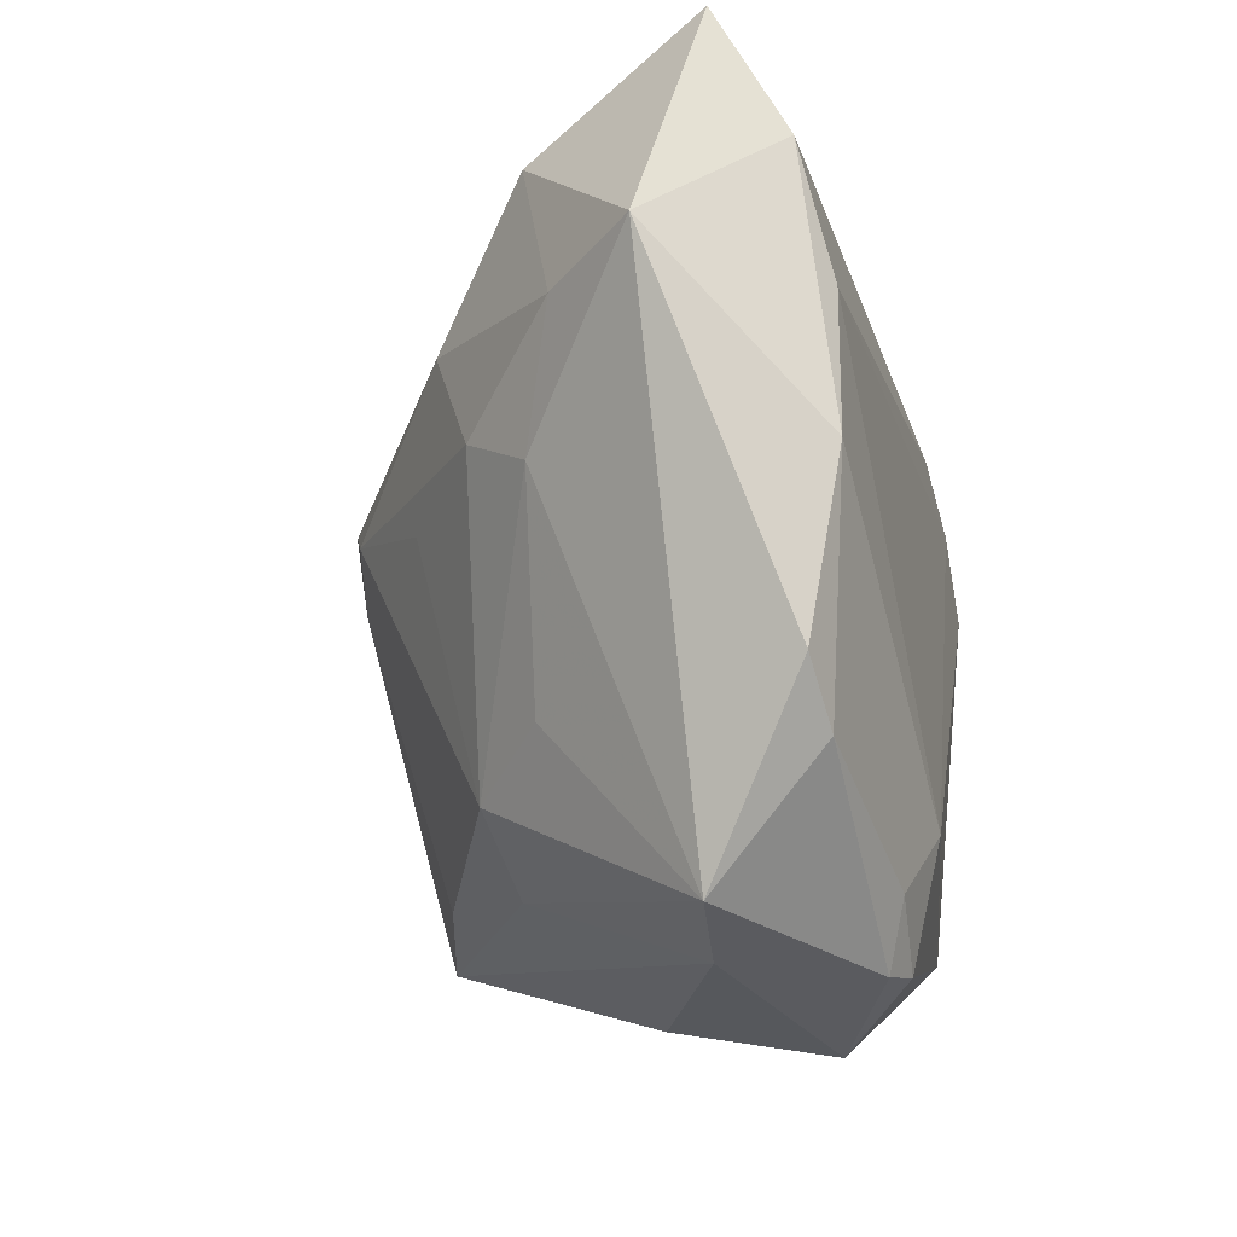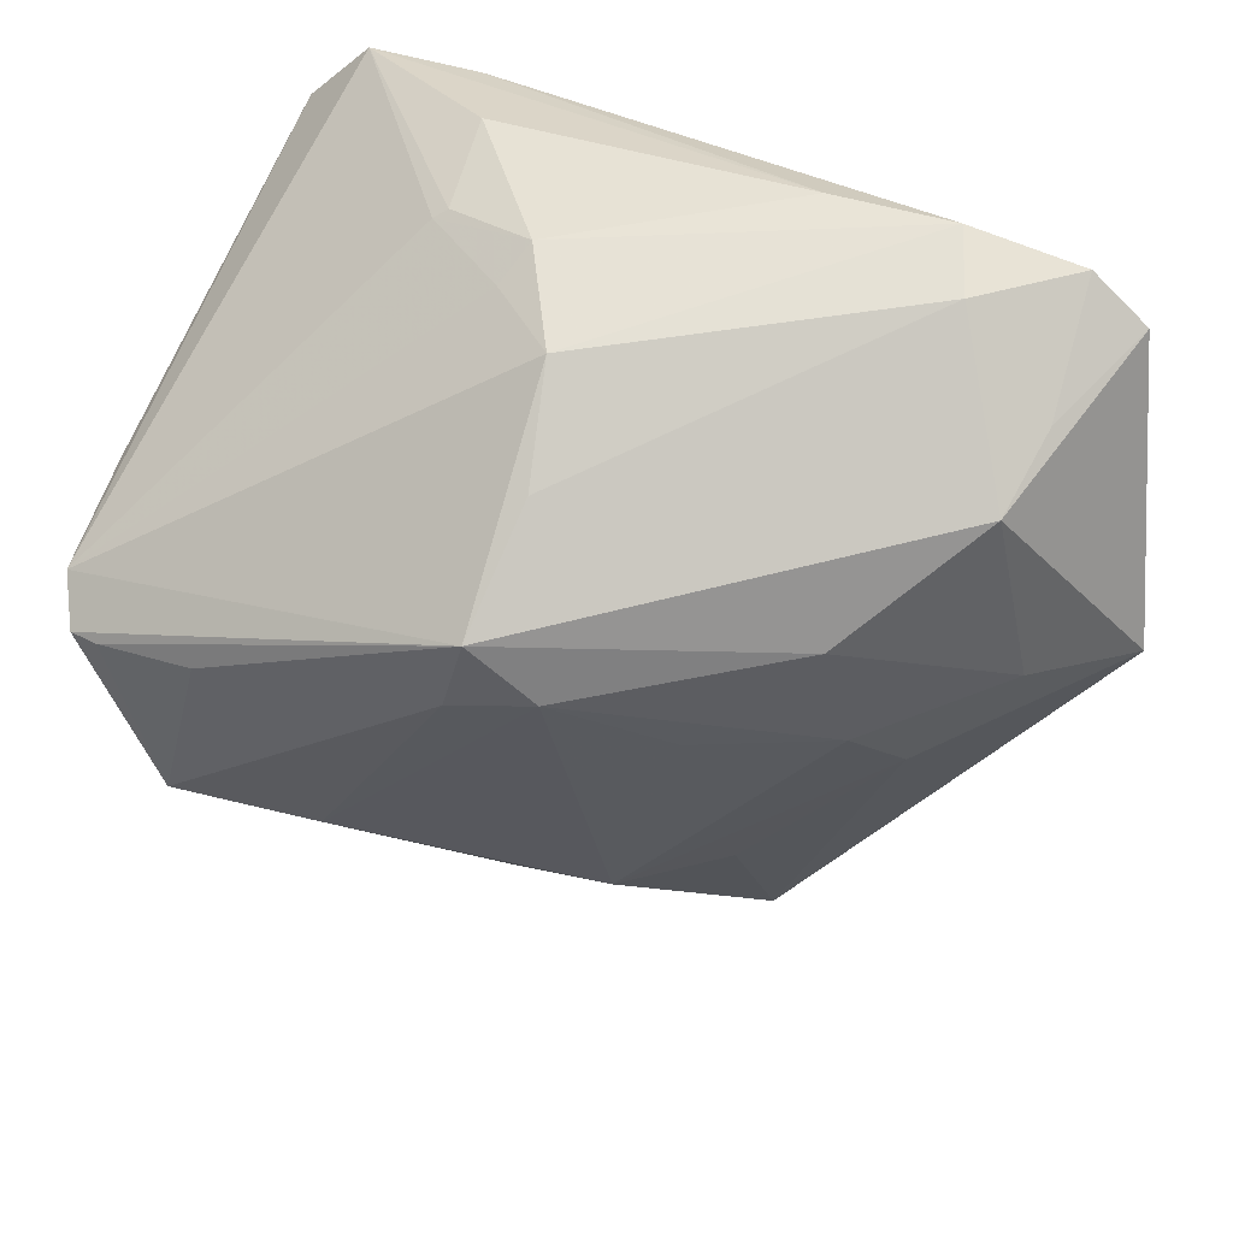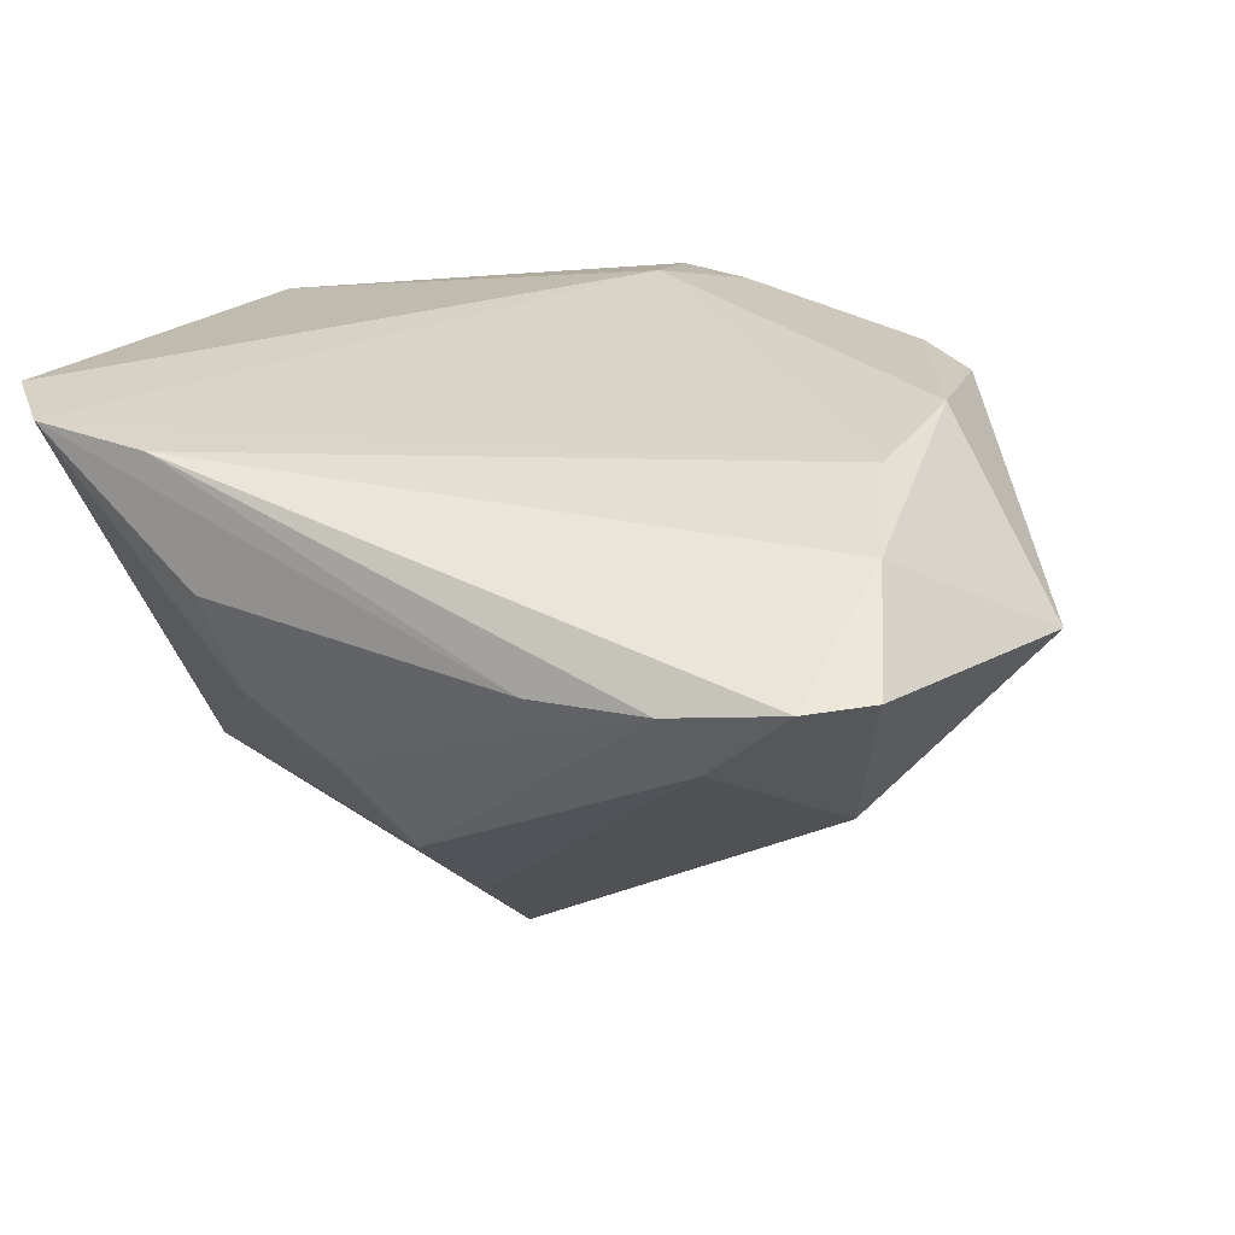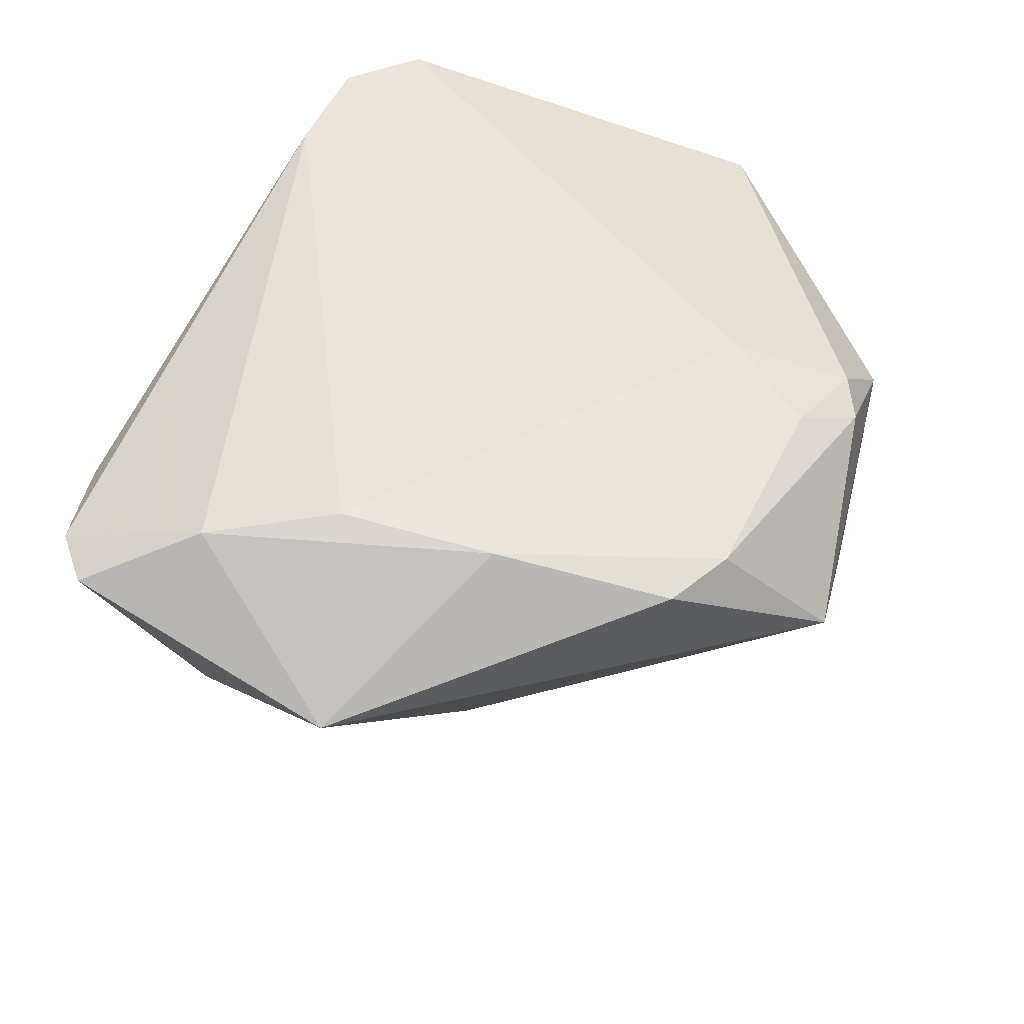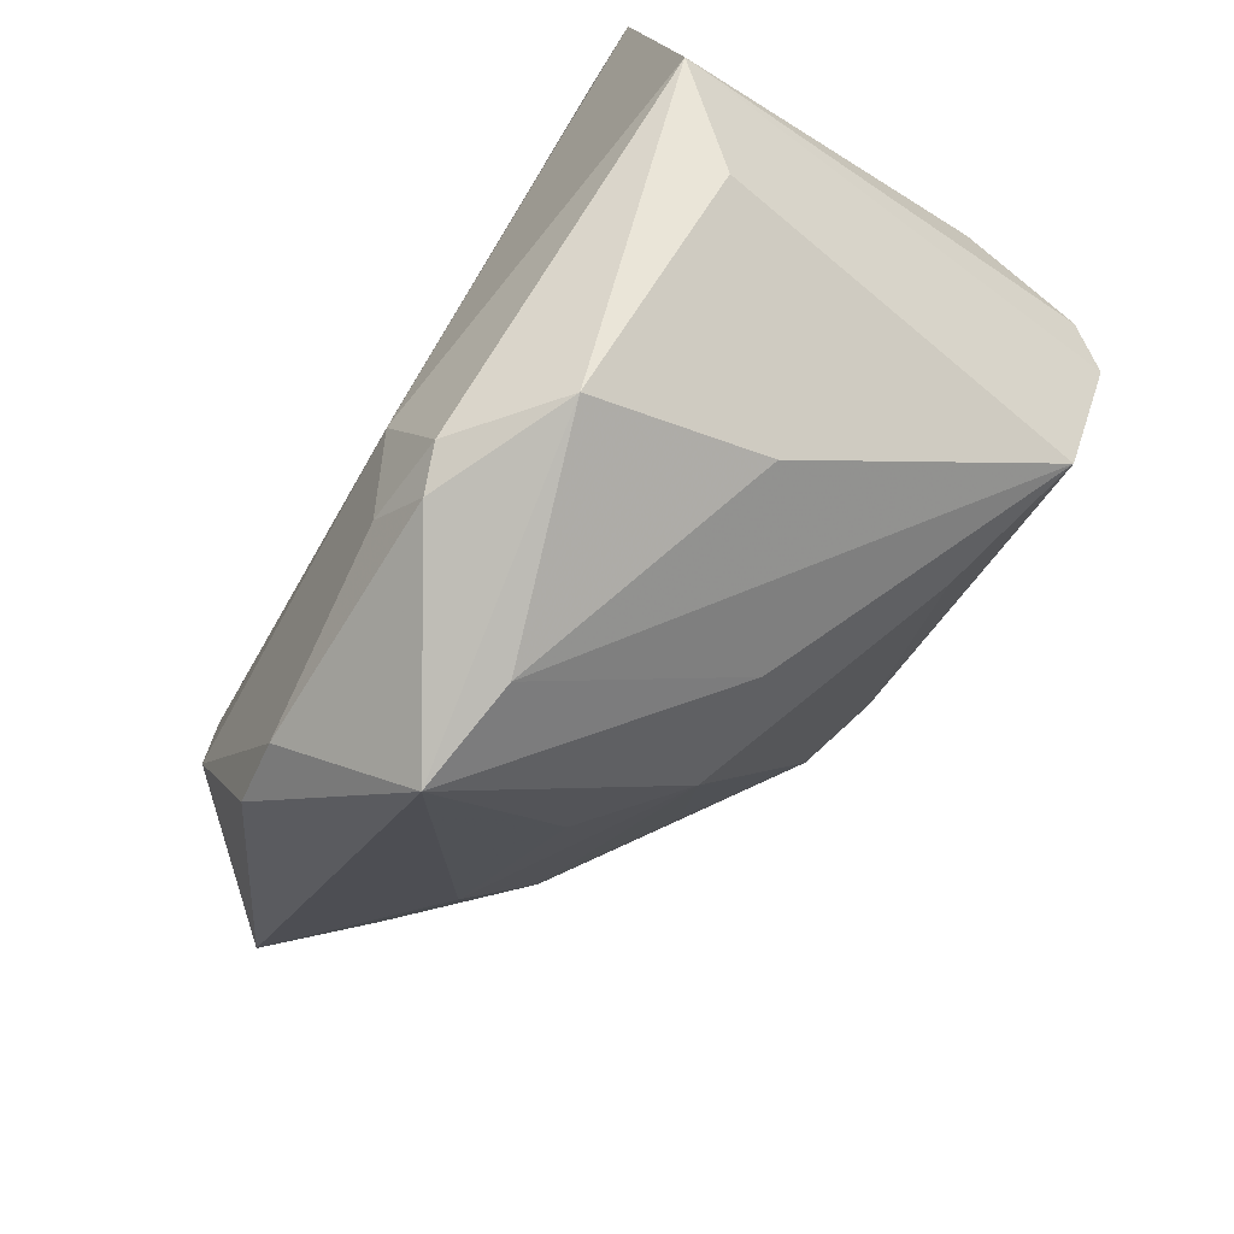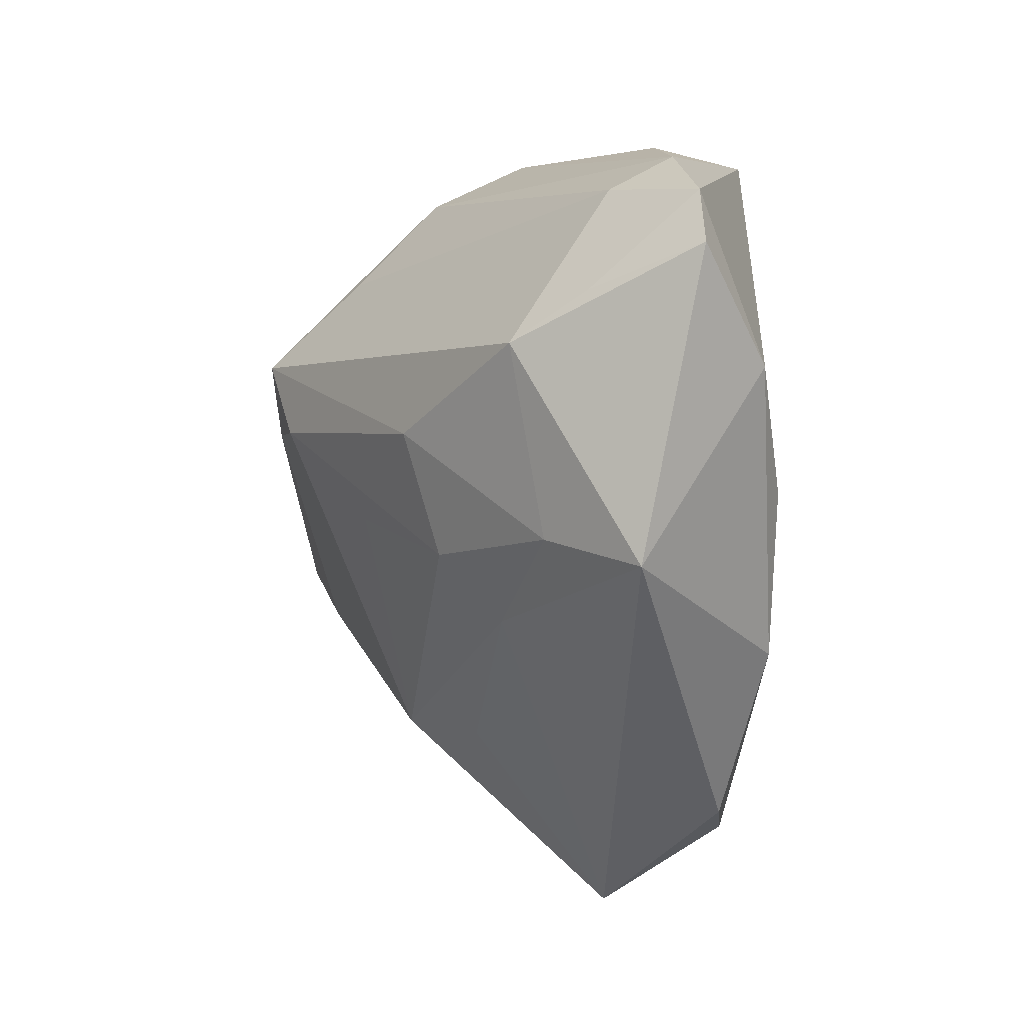
<metadata>
{"format":"obj","ext":"obj","renderer":"f3d","projection":"perspective","resolution":1024,"background":"white","views":[{"elev":-38.4,"azim":-76.2,"up":"+Y"},{"elev":39.2,"azim":-154.2,"up":"+Y"},{"elev":28.1,"azim":-151.8,"up":"+Z"},{"elev":46.0,"azim":-69.7,"up":"+Z"},{"elev":-78.5,"azim":58.6,"up":"+Y"},{"elev":10.5,"azim":-89.5,"up":"+Y"}]}
</metadata>
<code>
v 0.02726 0.0008251 -0.03975
v -0.02246 0.04504 0.01064
v 0.03999 -0.0007557 -0.03917
v -0.004365 0.03673 -0.0172
v 0.0168 0.03872 -0.002233
v -0.007214 0.0266 -0.02729
v -0.04356 0.005283 0.02469
v -0.06312 0.0004953 0.007706
v 0.04125 -0.03039 0.009468
v 0.0004484 -0.03445 -0.01952
v 0.0344 -0.02105 -0.03731
v 0.003016 0.04165 -0.005777
v -0.05053 0.04129 0.0144
v 0.01721 -0.0234 -0.03272
v 0.02056 -0.04049 -0.008432
v 0.004932 0.03806 -0.01014
v 0.01792 0.04354 0.01145
v 0.04369 -0.0007622 -0.03867
v -0.002564 0.005834 -0.03835
v 0.04863 0.03218 0.02547
v 0.04863 -0.01953 0.01894
v 0.04863 0.008701 -0.01923
v 0.0009331 -0.04901 0.01928
v -0.0516 0.03007 0.001918
v 0.0253 0.0406 0.02533
v 0.005841 -0.04642 0.02108
v -0.02971 -0.0403 0.01954
v -0.01259 0.007777 -0.03614
v -0.0229 -0.05249 0.005107
v -0.04051 0.04073 0.004554
v -0.02373 -0.001629 -0.0256
v -0.00956 -0.0512 0.00324
v -0.04279 -0.01445 0.02405
v -0.03851 -0.003233 -0.01563
v -0.004594 -0.04287 0.02212
v -0.03776 -0.03581 0.0188
v -0.03691 0.01134 -0.01992
v -0.05321 0.00156 -0.003023
v -0.01322 -0.03102 -0.0205
v -0.04263 -0.01052 -0.008012
v -0.02446 -0.02952 -0.0115
v -0.05039 0.02116 0.02217
v -0.005668 0.01544 -0.03916
v 0.01521 0.03985 -0.001426
v -0.03714 0.04446 0.0121
v 0.04028 0.04022 0.02558
v -0.05002 0.02384 -0.00703
v 0.01708 -0.04842 0.01181
v -0.05712 0.03587 0.01474
v 0.04665 0.003636 -0.03407
v 0.002112 -0.03183 0.02558
f 40 29 8
f 50 20 22
f 22 21 50
f 20 21 22
f 29 39 10
f 41 39 29
f 29 40 41
f 41 40 39
f 12 5 16
f 16 5 50
f 44 5 12
f 12 17 44
f 8 29 36
f 21 48 9
f 29 48 23
f 50 43 4
f 12 16 4
f 4 16 50
f 30 13 45
f 45 4 30
f 12 4 45
f 25 13 42
f 25 45 13
f 33 42 8
f 8 36 33
f 32 48 29
f 29 10 32
f 15 9 48
f 48 32 15
f 27 33 36
f 27 36 29
f 29 23 27
f 51 21 20
f 26 48 21
f 26 23 48
f 21 51 26
f 13 24 49
f 8 42 49
f 42 13 49
f 39 40 34
f 8 49 47
f 47 49 24
f 43 37 47
f 30 43 47
f 47 13 30
f 47 24 13
f 6 43 30
f 30 4 6
f 6 4 43
f 18 43 50
f 50 21 18
f 21 9 18
f 9 15 11
f 11 32 10
f 11 15 32
f 11 18 9
f 2 17 12
f 12 45 2
f 45 25 2
f 7 25 42
f 42 33 7
f 33 51 7
f 46 51 20
f 25 7 46
f 46 7 51
f 17 2 46
f 46 2 25
f 46 20 50
f 50 5 46
f 5 44 46
f 46 44 17
f 35 26 51
f 33 27 35
f 35 51 33
f 35 27 23
f 23 26 35
f 37 34 38
f 8 47 38
f 38 47 37
f 38 40 8
f 38 34 40
f 28 37 43
f 28 34 37
f 43 1 19
f 1 11 19
f 19 28 43
f 14 10 39
f 14 11 10
f 14 19 11
f 39 28 14
f 28 19 14
f 3 11 1
f 18 11 3
f 3 1 43
f 43 18 3
f 39 34 31
f 31 28 39
f 34 28 31

</code>
